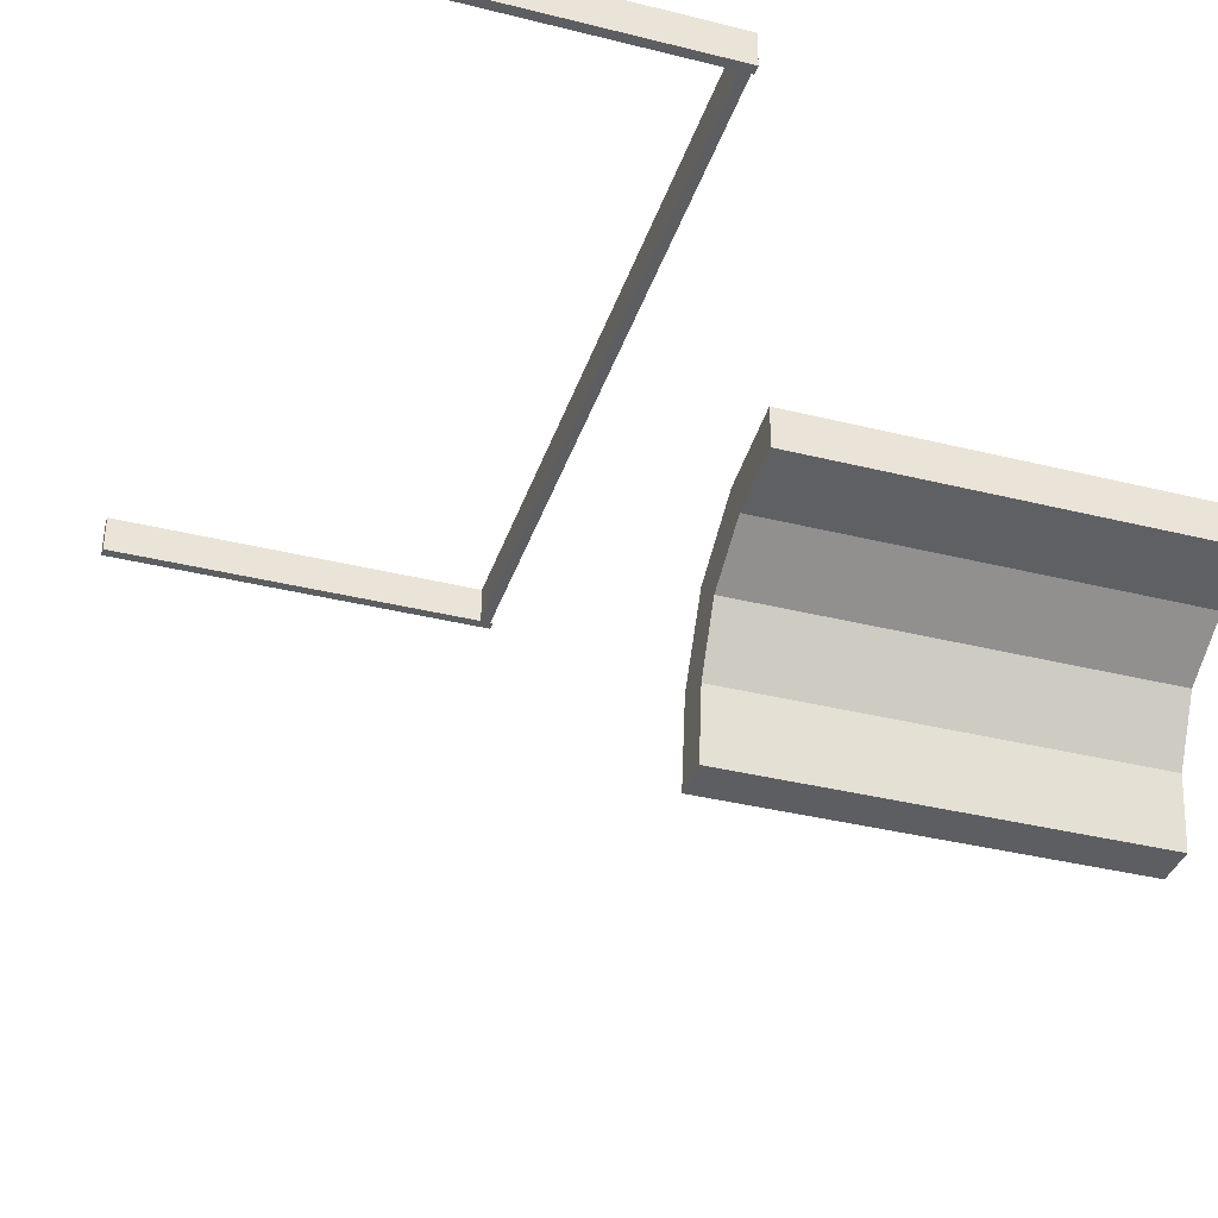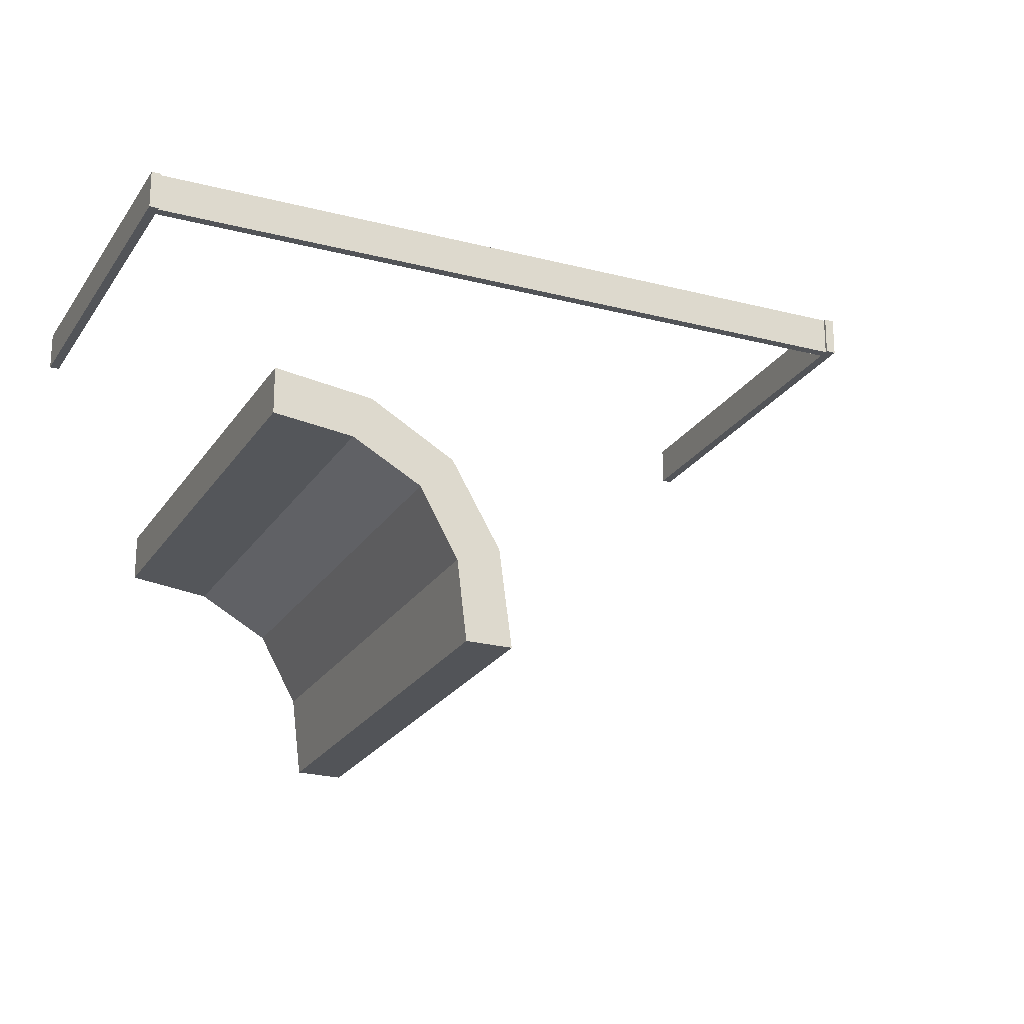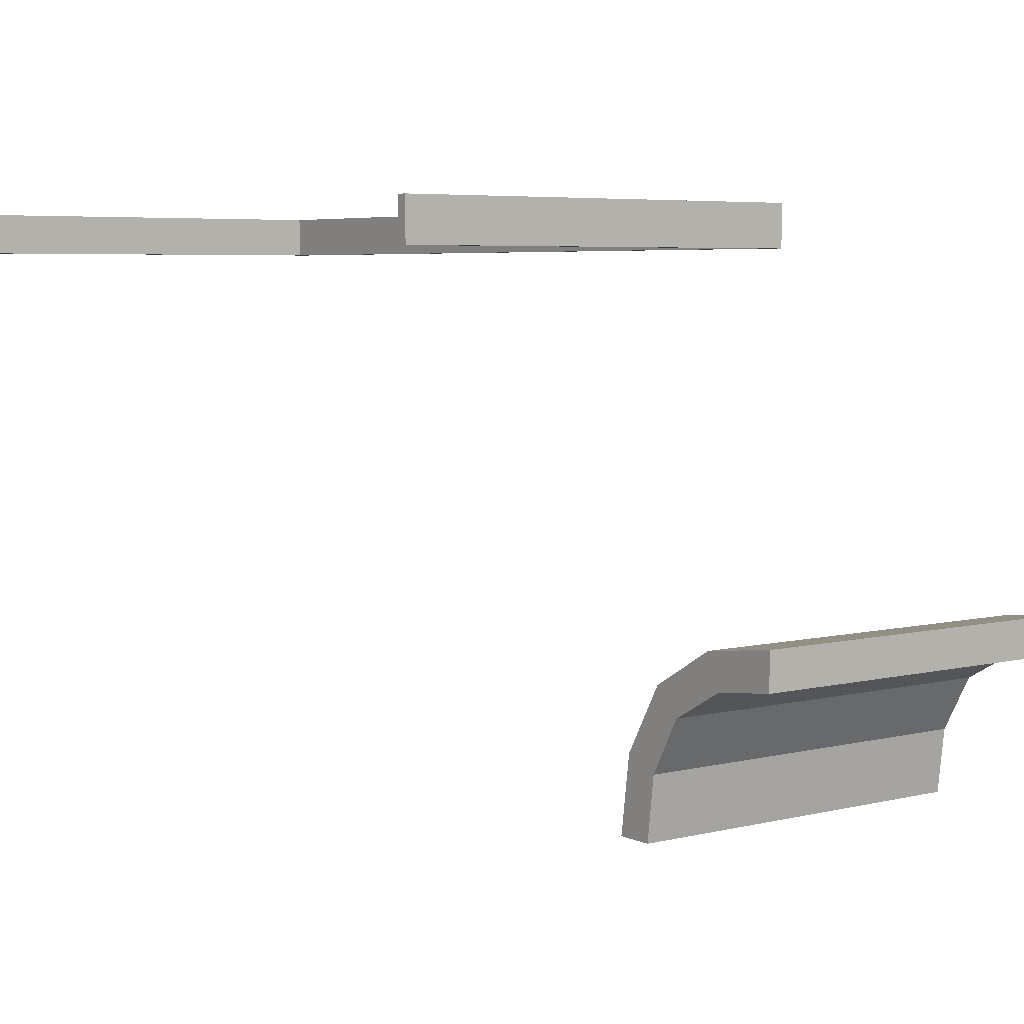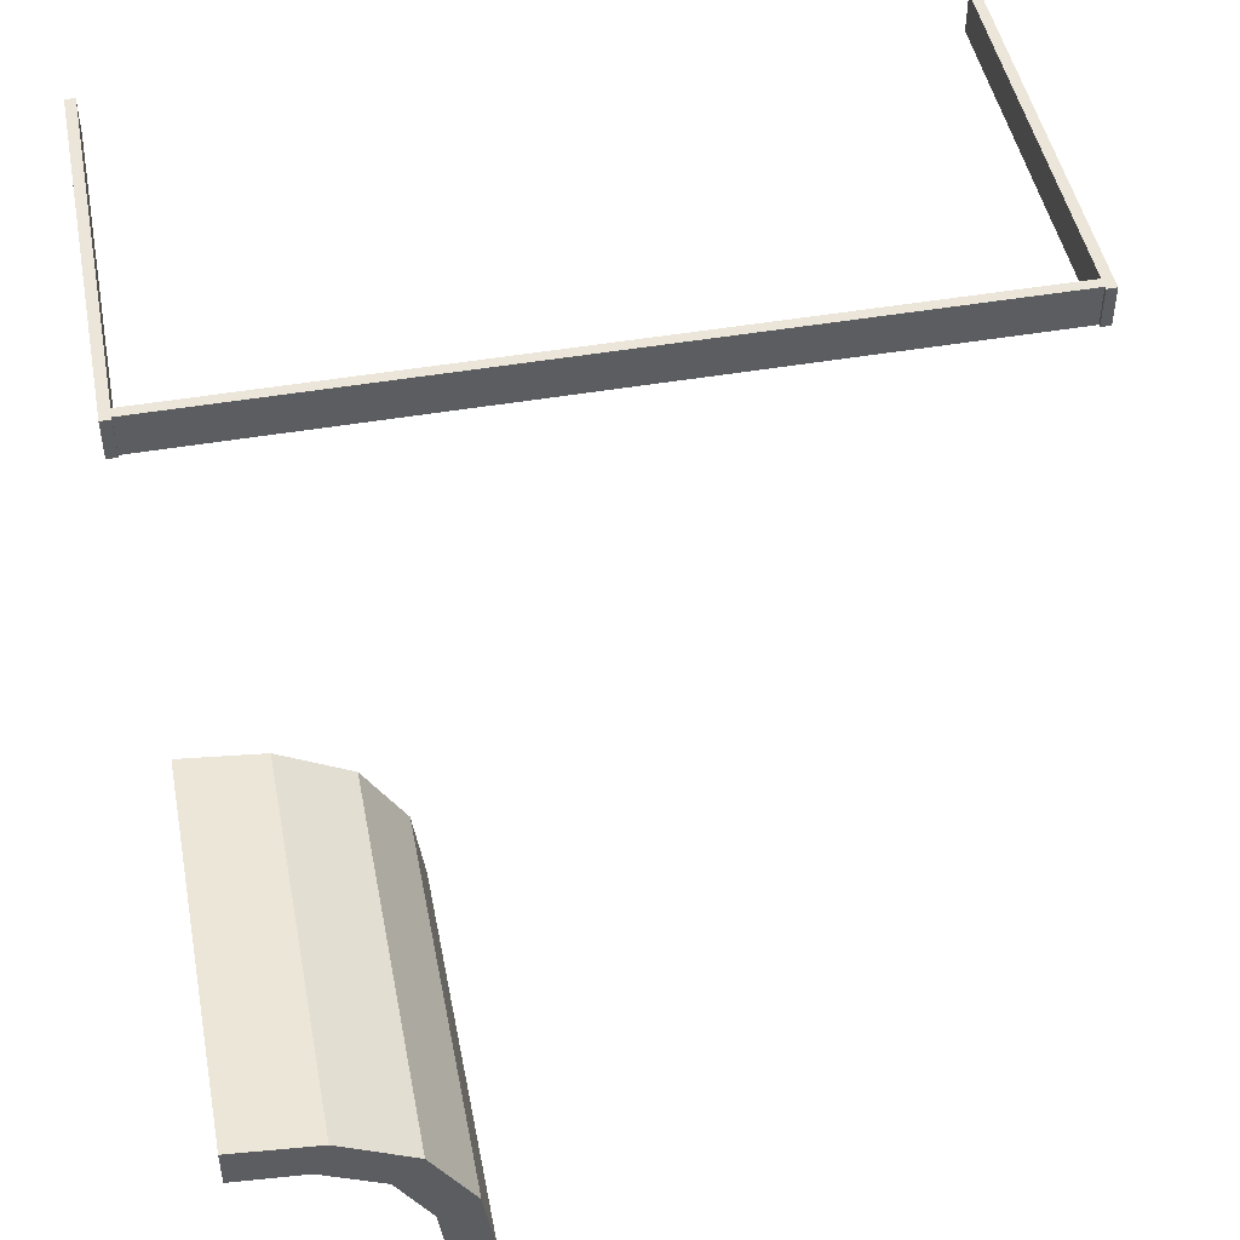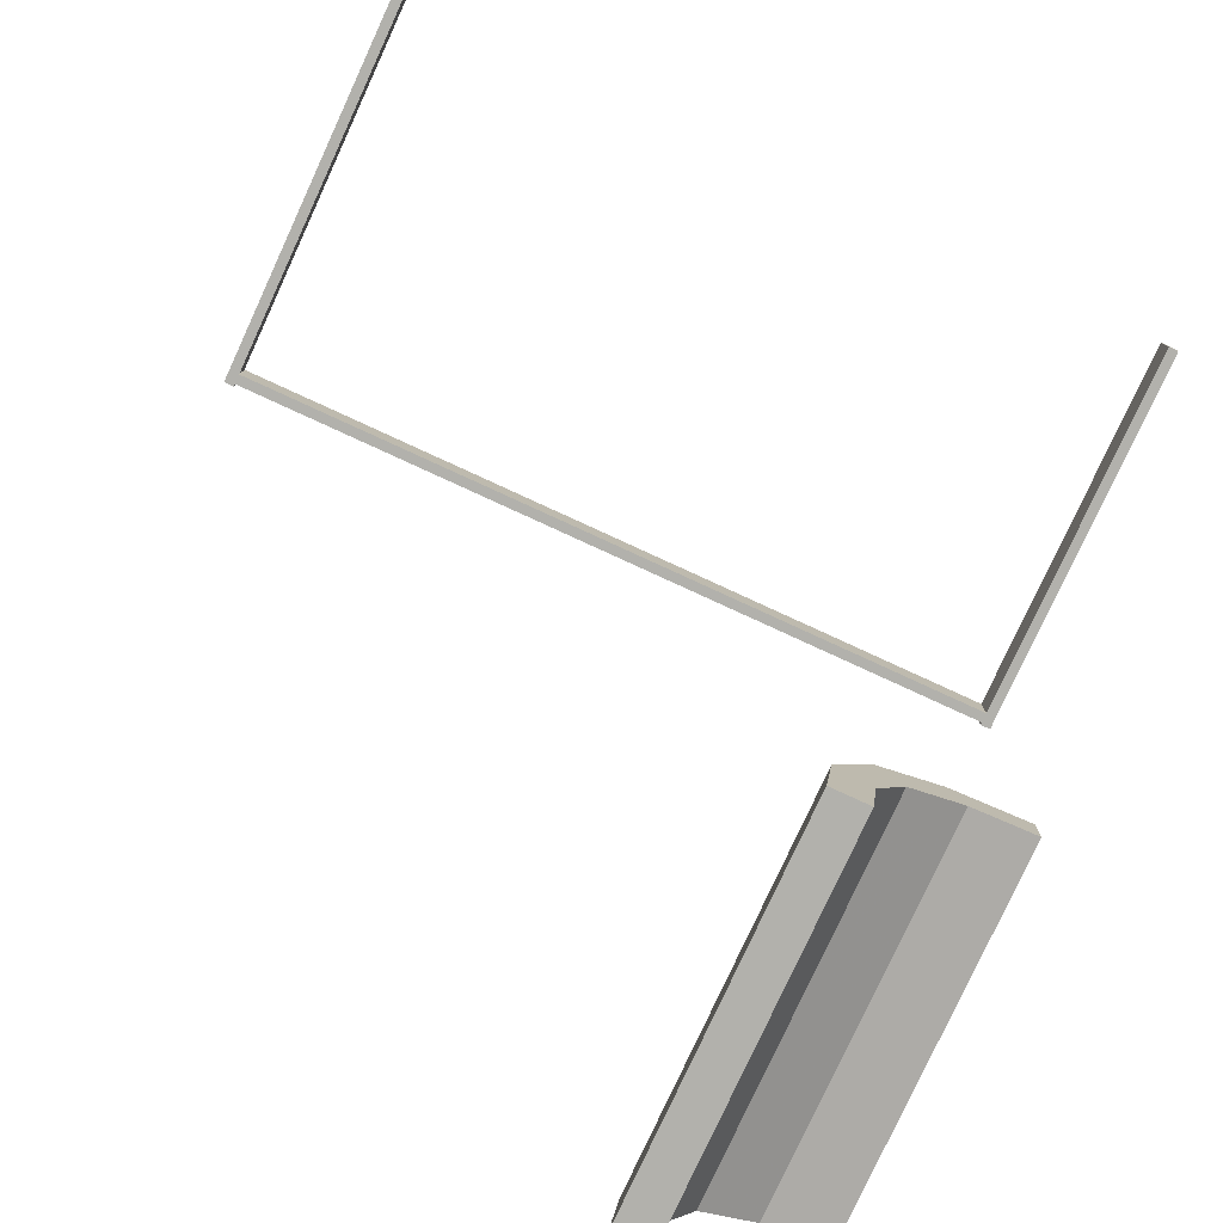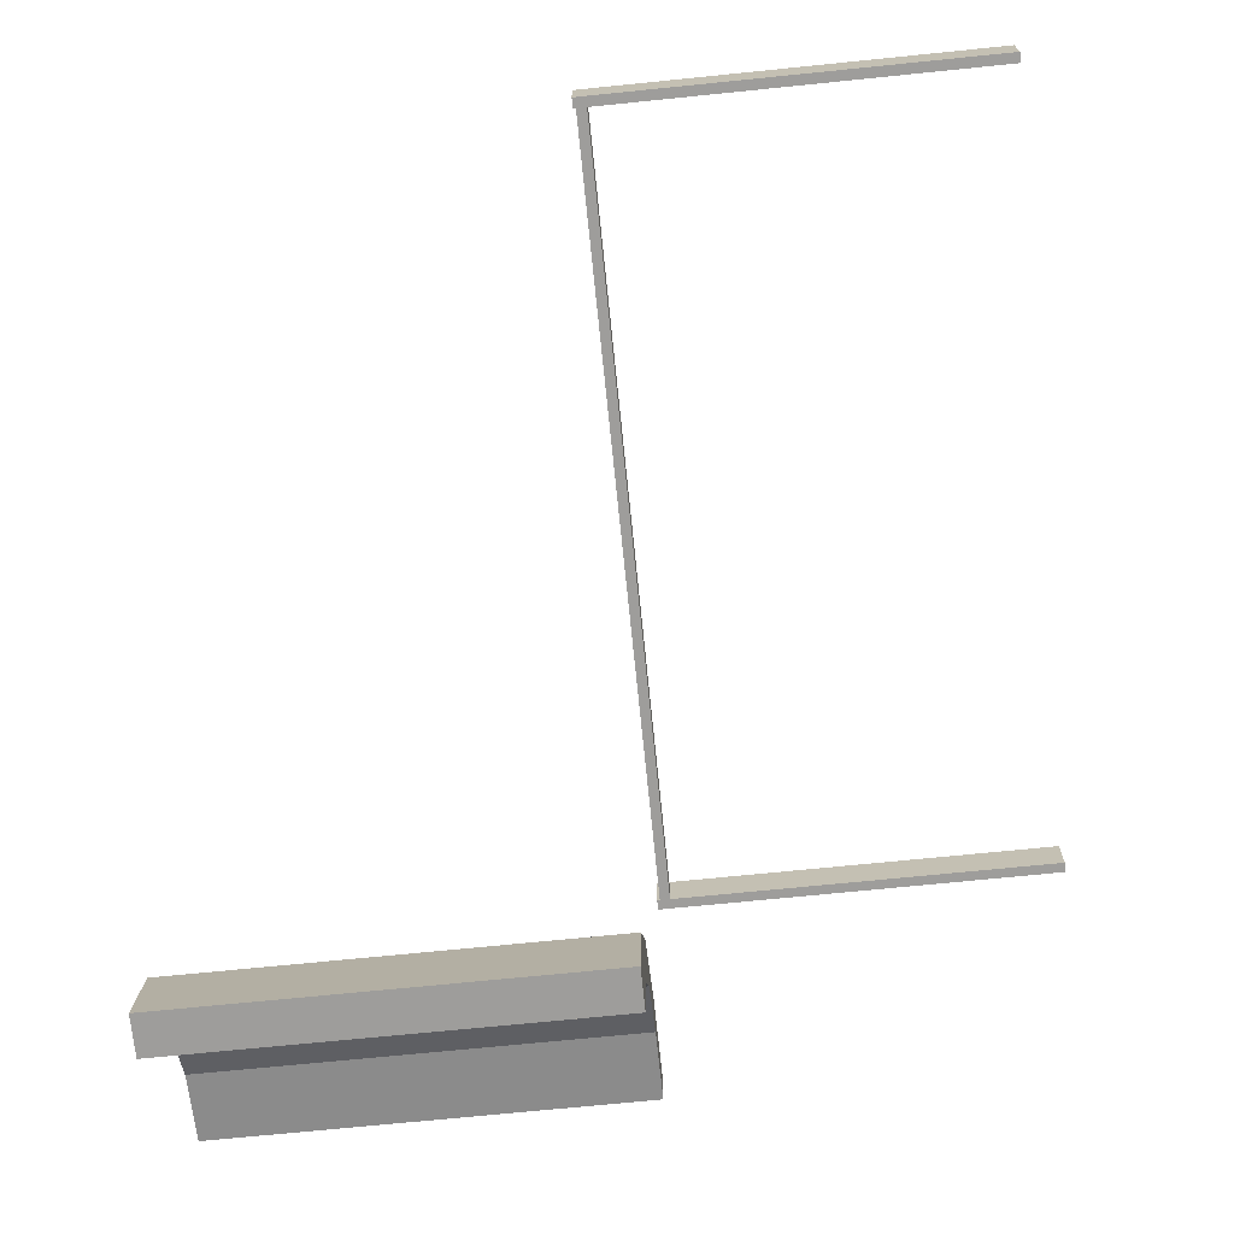
<metadata>
{"format":"obj","ext":"obj","renderer":"f3d","projection":"perspective","resolution":1024,"background":"white","views":[{"elev":-37.3,"azim":72.3,"up":"+Y"},{"elev":-22.9,"azim":155.8,"up":"+Y"},{"elev":5.5,"azim":53.5,"up":"+Y"},{"elev":47.5,"azim":169.0,"up":"+Y"},{"elev":-78.9,"azim":-24.7,"up":"+Y"},{"elev":-70.6,"azim":-84.2,"up":"+Y"}]}
</metadata>
<code>
v 0 0.225 0.01589
v 0 0.225 0.003388
v 0 0.275 0.01589
v 0 0.275 0.003388
v 0.402 -0.2846 0
v 0.402 -0.2846 -0.5
v 0.4879 -0.2743 0
v 0.4879 -0.2743 -0.5
v 0.4879 -0.2243 0
v 0.4879 -0.2243 -0.5
v 0.3271 -0.3263 0
v 0.3271 -0.3263 -0.5
v 0.3271 -0.3263 -0.25
v 0.3826 -0.2383 0
v 0.3826 -0.2383 -0.5
v -0.4875 0.225 0
v -0.4875 0.225 0.5
v -0.4875 0.275 0
v -0.4875 0.275 0.5
v 0.2855 -0.4005 0
v 0.2855 -0.4005 -0.5
v -0.5 0.225 0
v -0.5 0.225 0.01589
v -0.5 0.225 0.003388
v -0.5 0.225 0.5
v -0.5 0.275 0
v -0.5 0.275 0.01589
v -0.5 0.275 0.003388
v -0.5 0.275 0.5
v 0.5 0.225 0
v 0.5 0.225 0.01589
v 0.5 0.225 0.003388
v 0.5 0.225 0.5
v 0.5 0.275 0
v 0.5 0.275 0.01589
v 0.5 0.275 0.003388
v 0.5 0.275 0.5
v 0.239 -0.3818 0
v 0.239 -0.3818 -0.5
v 0.225 -0.4868 0
v 0.225 -0.4868 -0.5
v 0.4875 0.225 0
v 0.4875 0.225 0.5
v 0.4875 0.275 0
v 0.4875 0.275 0.5
v 0.2918 -0.291 0
v 0.2918 -0.291 -0.5
v 0.2918 -0.291 -0.25
v 0.275 -0.4868 0
v 0.275 -0.4868 -0.5
f 24 28 27
f 3 27 28
f 1 23 27
f 2 24 23
f 4 28 24
f 2 1 3
f 24 27 23
f 3 28 4
f 1 27 3
f 2 23 1
f 4 24 2
f 2 3 4
f 25 29 19
f 18 19 29
f 16 17 19
f 22 25 17
f 26 29 25
f 22 16 18
f 25 19 17
f 18 29 26
f 16 19 18
f 22 17 16
f 26 25 22
f 22 18 26
f 5 14 9
f 9 7 5
f 14 5 11
f 11 46 14
f 11 20 38
f 49 40 20
f 38 20 40
f 46 11 38
f 14 46 48
f 15 48 47
f 9 14 15
f 48 15 14
f 41 39 38
f 38 39 48
f 48 39 47
f 46 38 48
f 50 41 40
f 20 11 13
f 21 13 12
f 49 20 21
f 13 21 20
f 8 6 5
f 5 6 13
f 13 6 12
f 11 5 13
f 10 8 7
f 6 10 15
f 10 6 8
f 15 12 6
f 12 15 47
f 12 39 21
f 50 21 41
f 39 41 21
f 47 39 12
f 9 15 10
f 41 38 40
f 50 40 49
f 49 21 50
f 8 5 7
f 10 7 9
f 32 36 35
f 3 35 36
f 1 31 35
f 2 32 31
f 4 36 32
f 2 1 3
f 32 35 31
f 3 36 4
f 1 35 3
f 2 31 1
f 4 32 2
f 2 3 4
f 33 37 45
f 44 45 37
f 42 43 45
f 30 33 43
f 34 37 33
f 30 42 44
f 33 45 43
f 44 37 34
f 42 45 44
f 30 43 42
f 34 33 30
f 30 44 34

</code>
